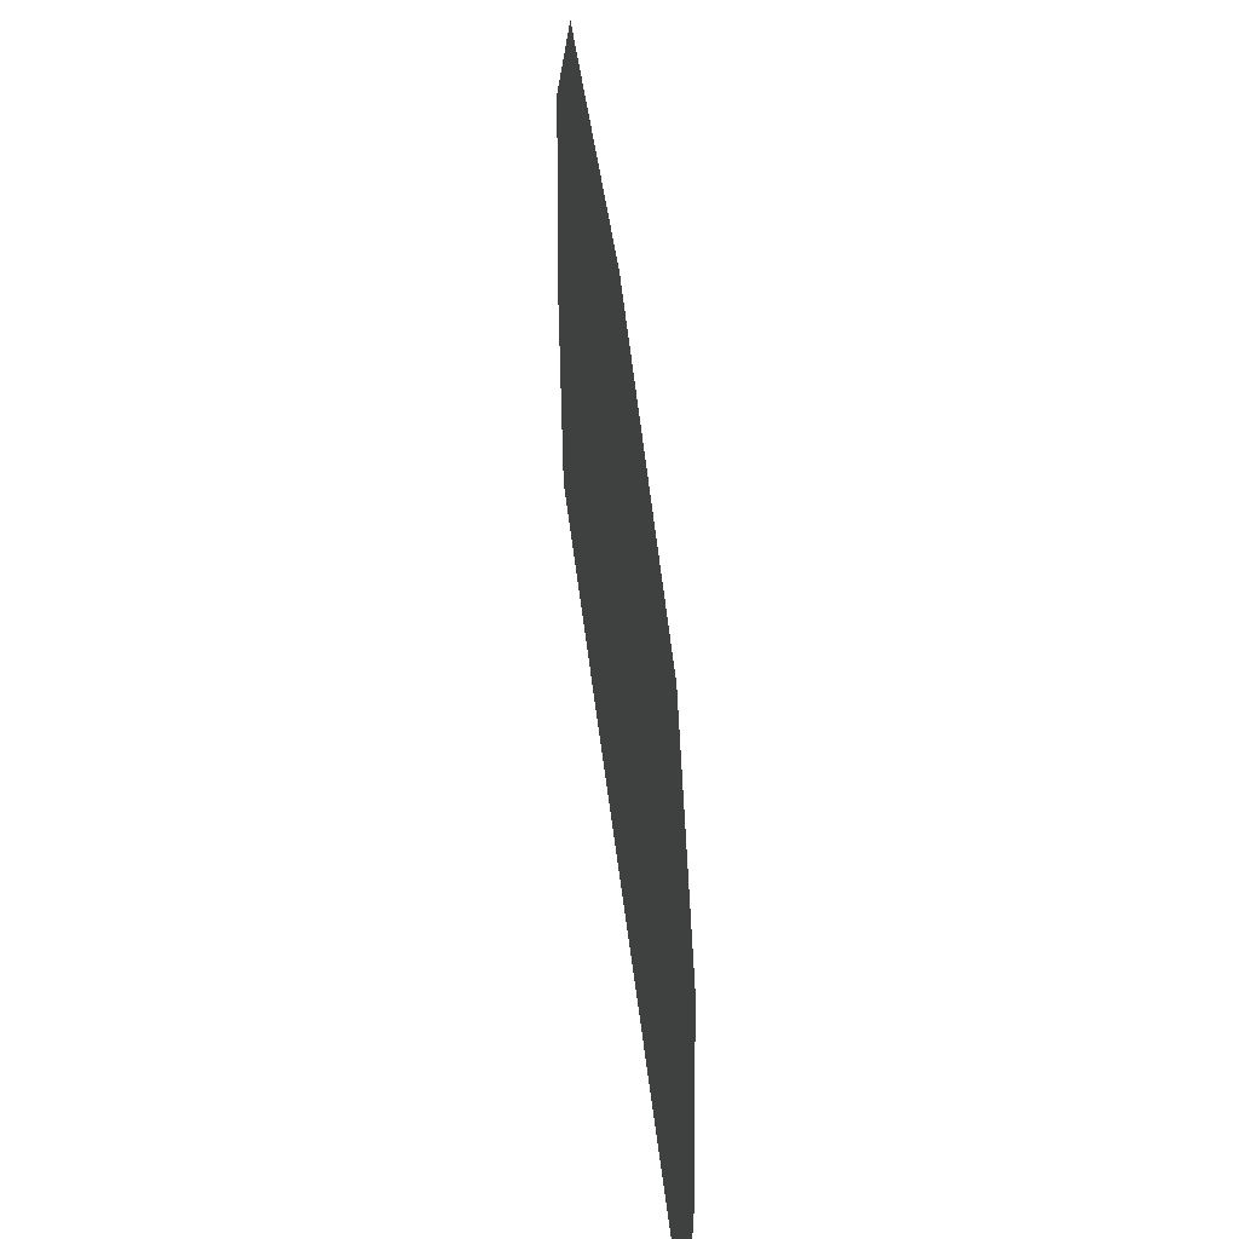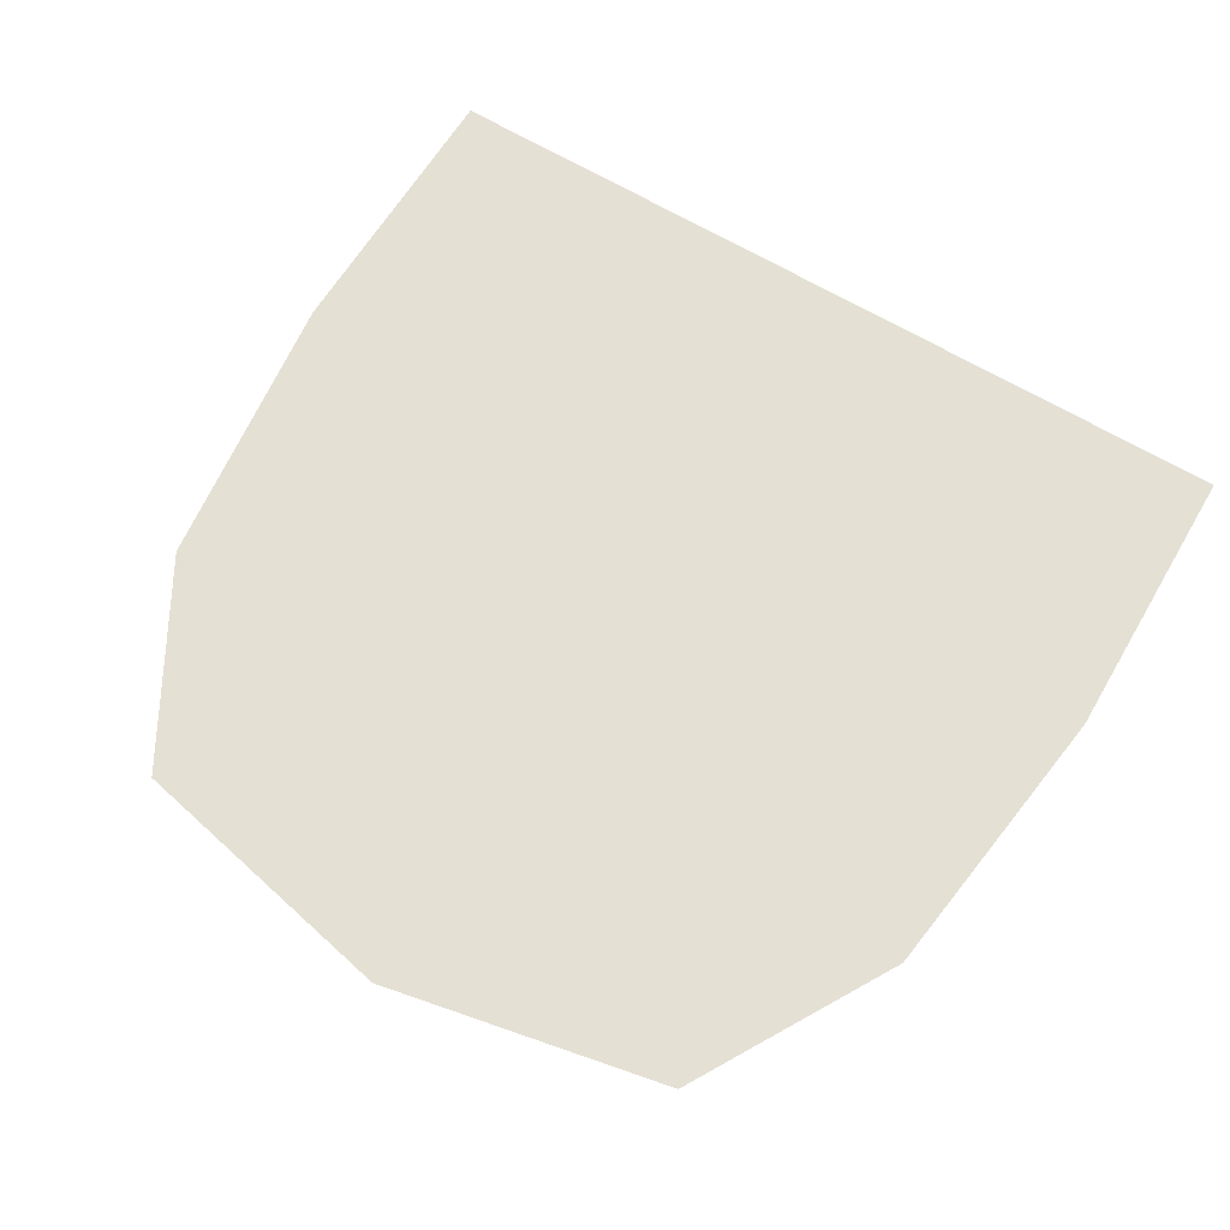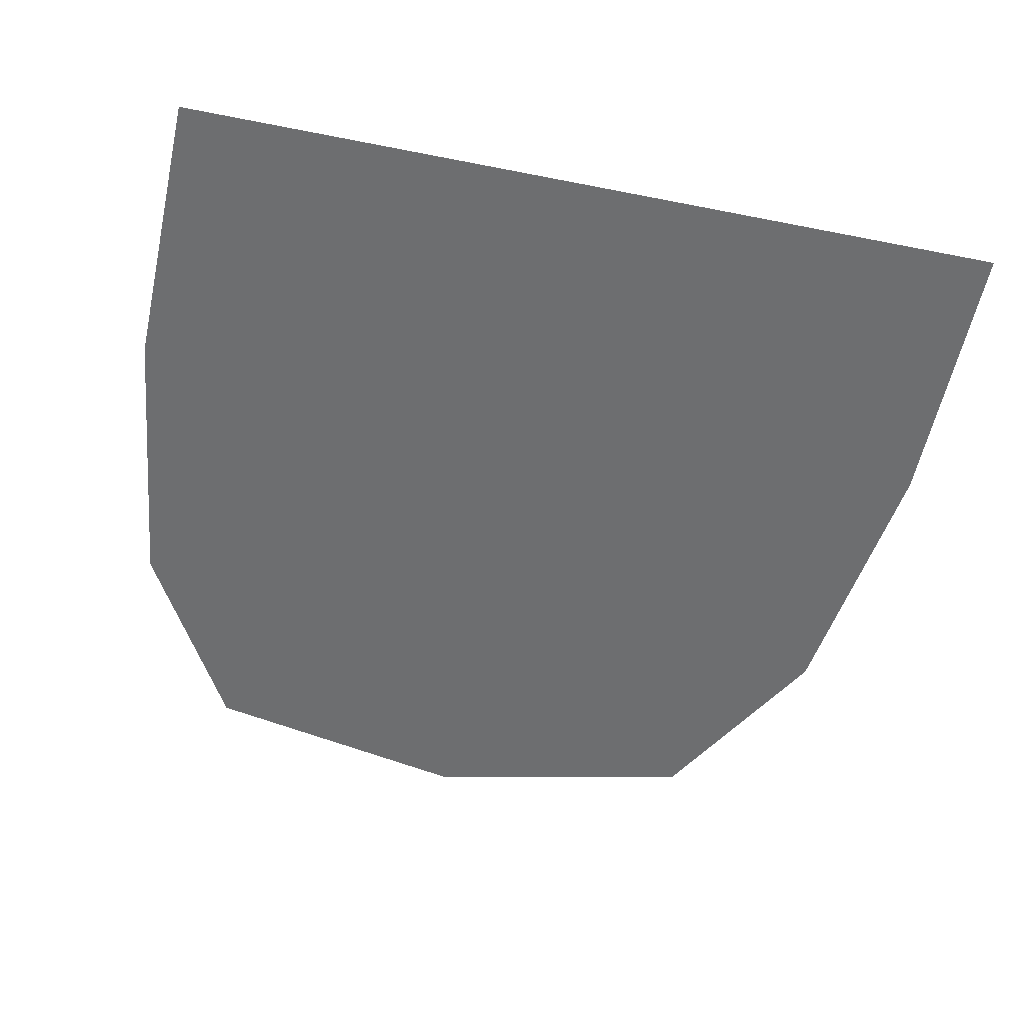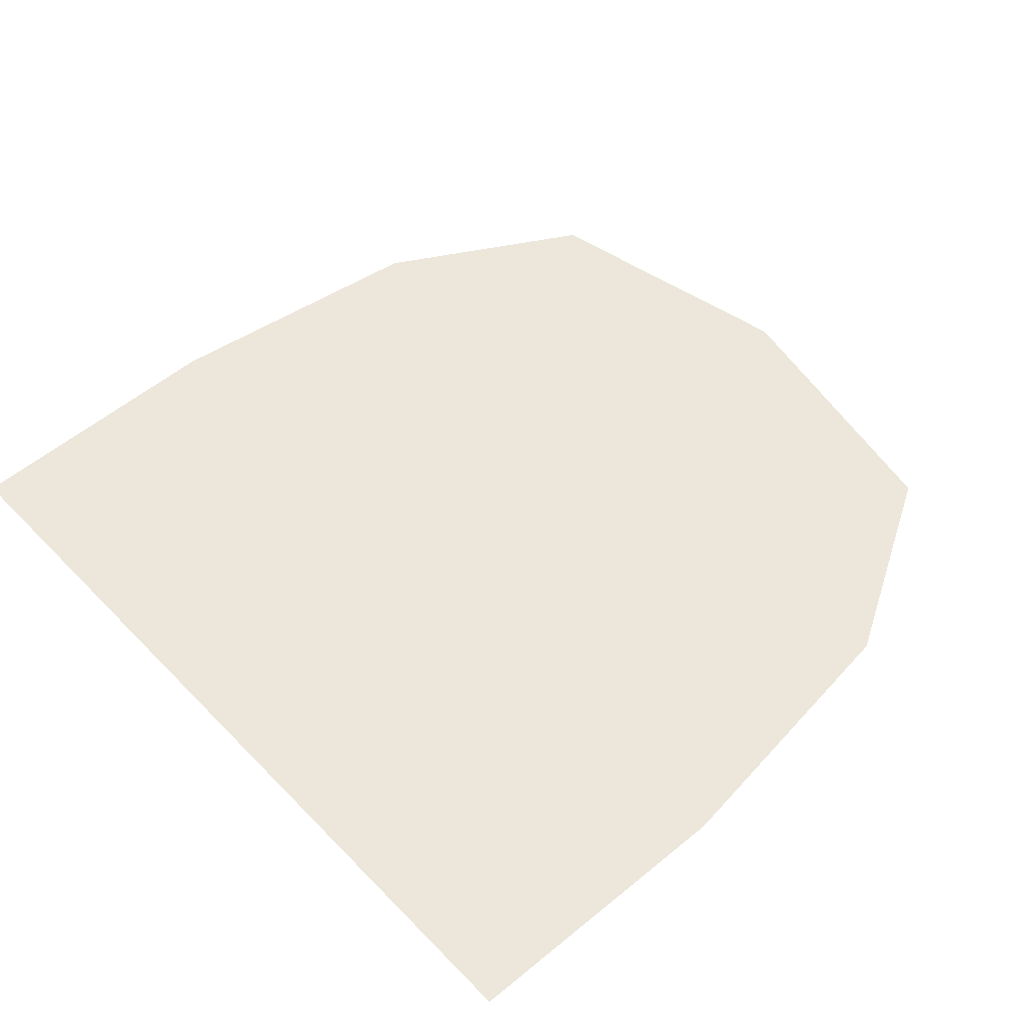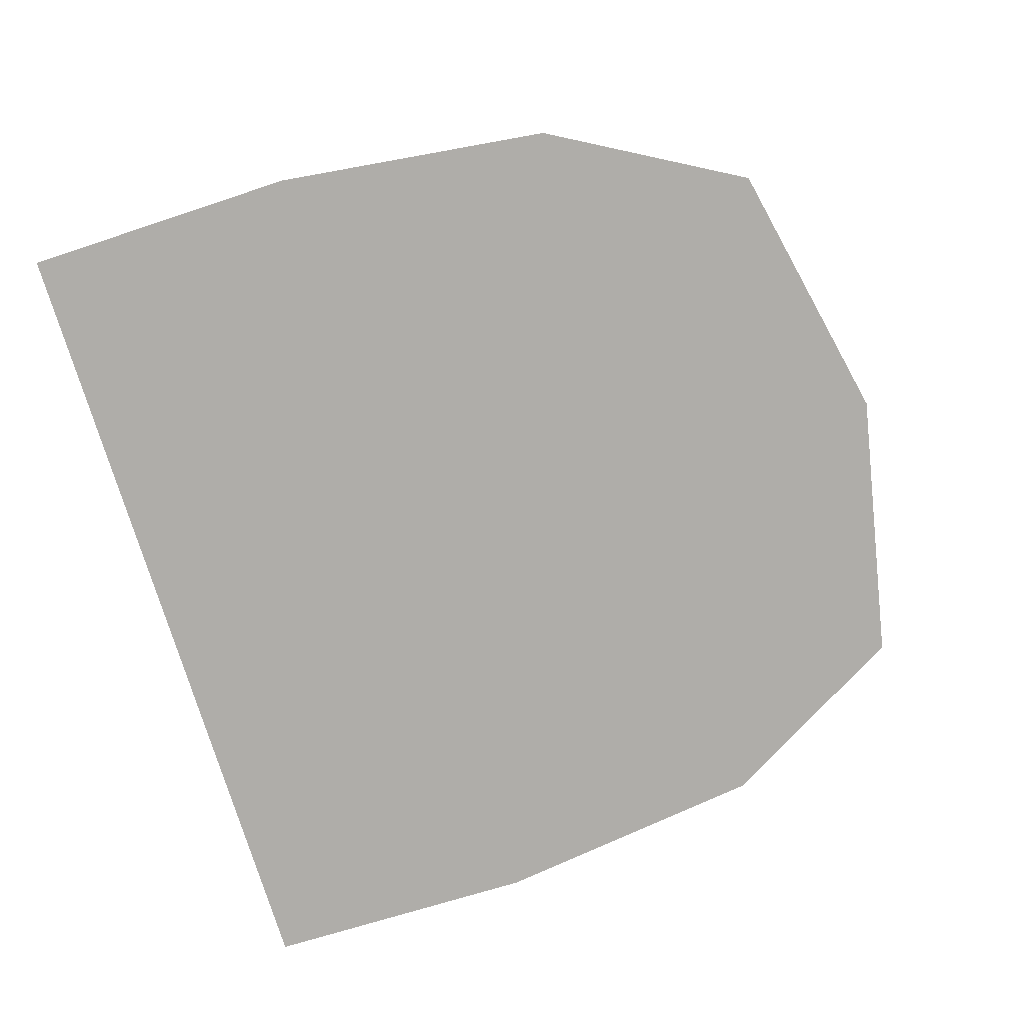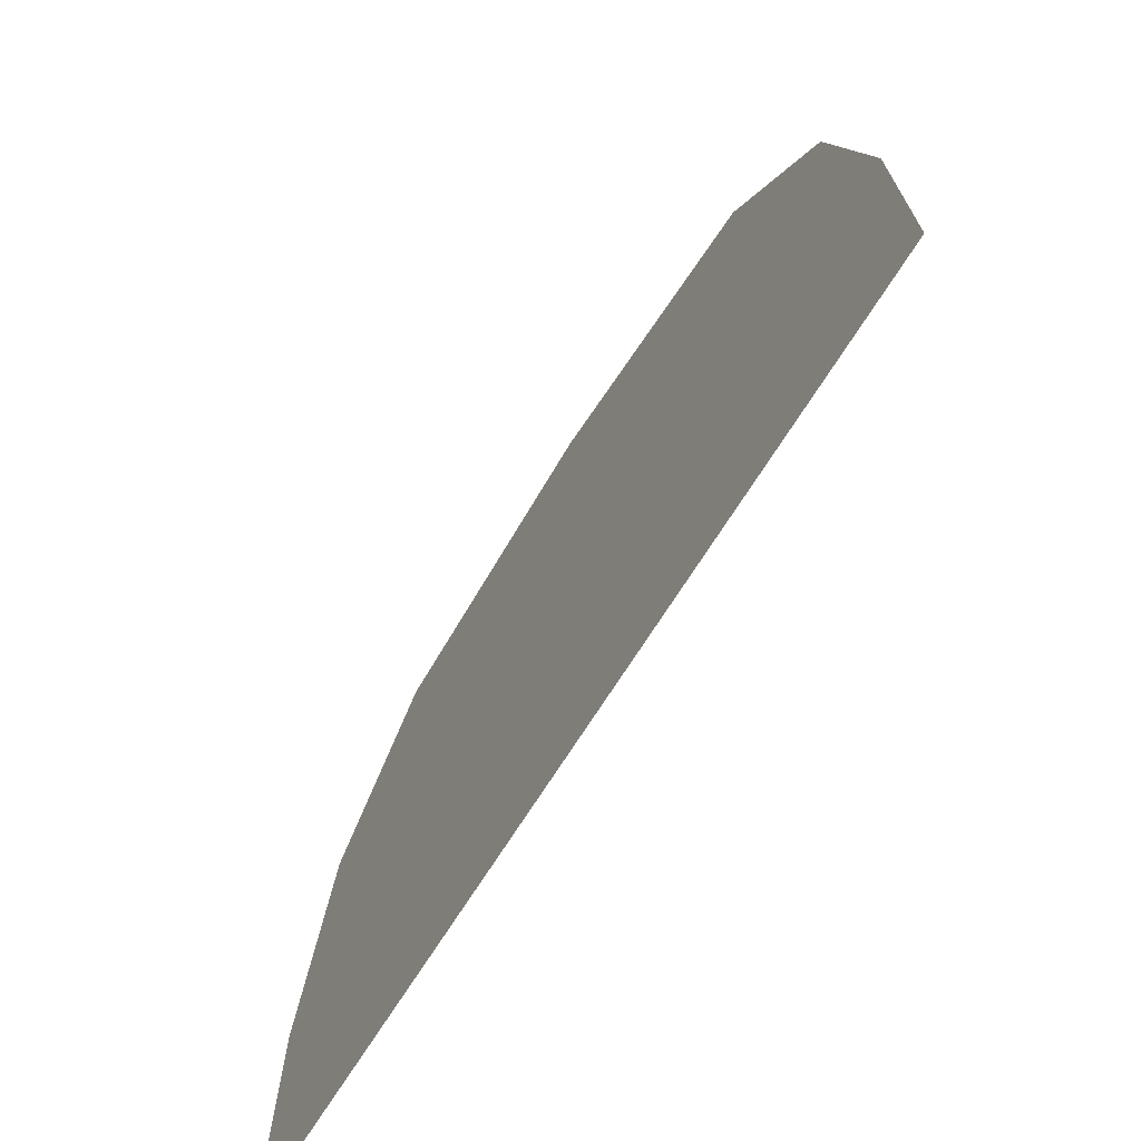
<metadata>
{"format":"obj","ext":"obj","renderer":"f3d","projection":"perspective","resolution":1024,"background":"white","views":[{"elev":57.3,"azim":-97.2,"up":"+Y"},{"elev":65.7,"azim":-149.0,"up":"+Z"},{"elev":-54.3,"azim":-11.9,"up":"+Z"},{"elev":51.7,"azim":47.7,"up":"+Z"},{"elev":-77.4,"azim":107.4,"up":"+Z"},{"elev":-72.7,"azim":57.4,"up":"+Y"}]}
</metadata>
<code>
o HoloPlane_Plane
v -0.1955 0.8613 -0.3049
v 0.1925 0.8613 -0.3049
v -0.129 1.215 -0.3049
v 0.1259 1.215 -0.3049
v -0.001505 0.8613 -0.3049
v -0.001505 1.241 -0.3049
v -0.1808 1.123 -0.3049
v 0.1778 1.123 -0.3049
v -0.001505 1.123 -0.3049
v -0.1974 0.9923 -0.3049
v 0.1944 0.9923 -0.3049
v -0.001505 0.9923 -0.3049
f 9 8 4 6
f 7 9 6 3
f 10 12 9 7
f 12 11 8 9
f 5 2 11 12
f 1 5 12 10

</code>
